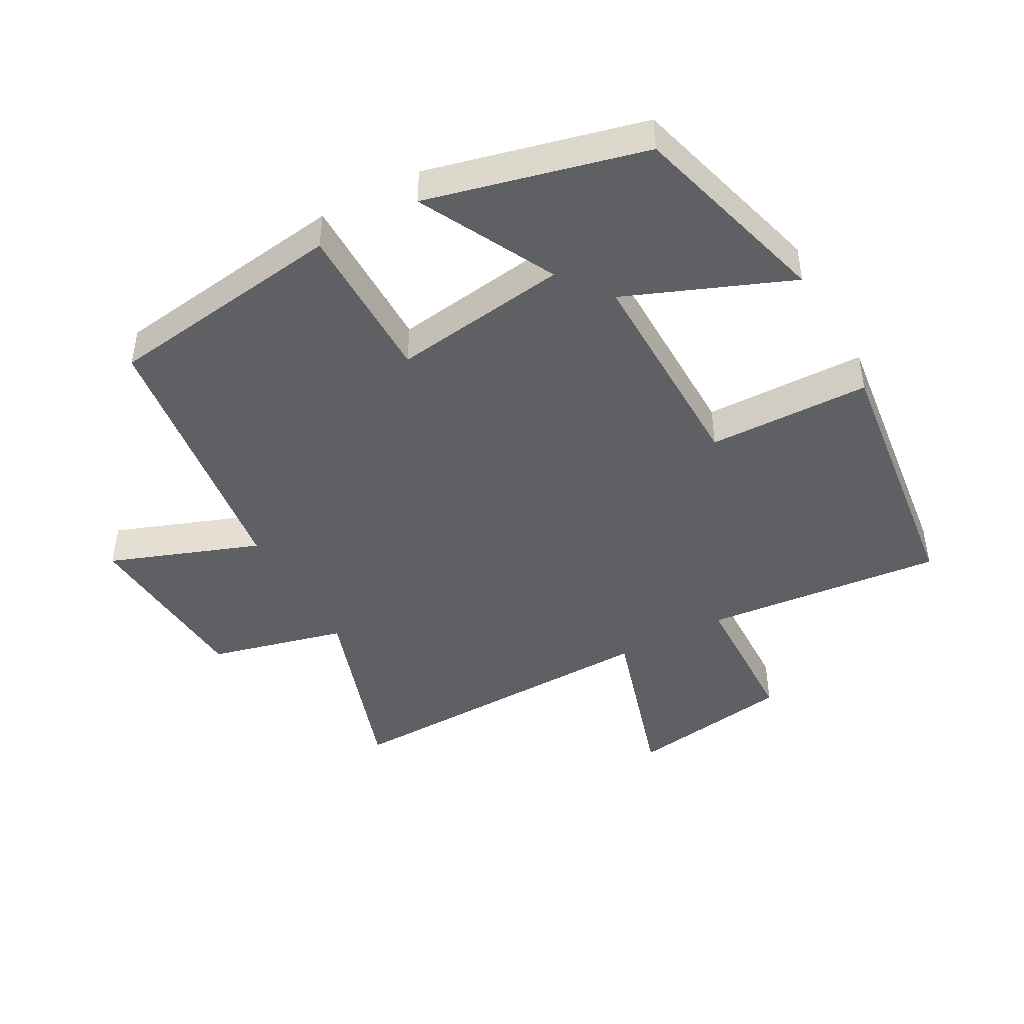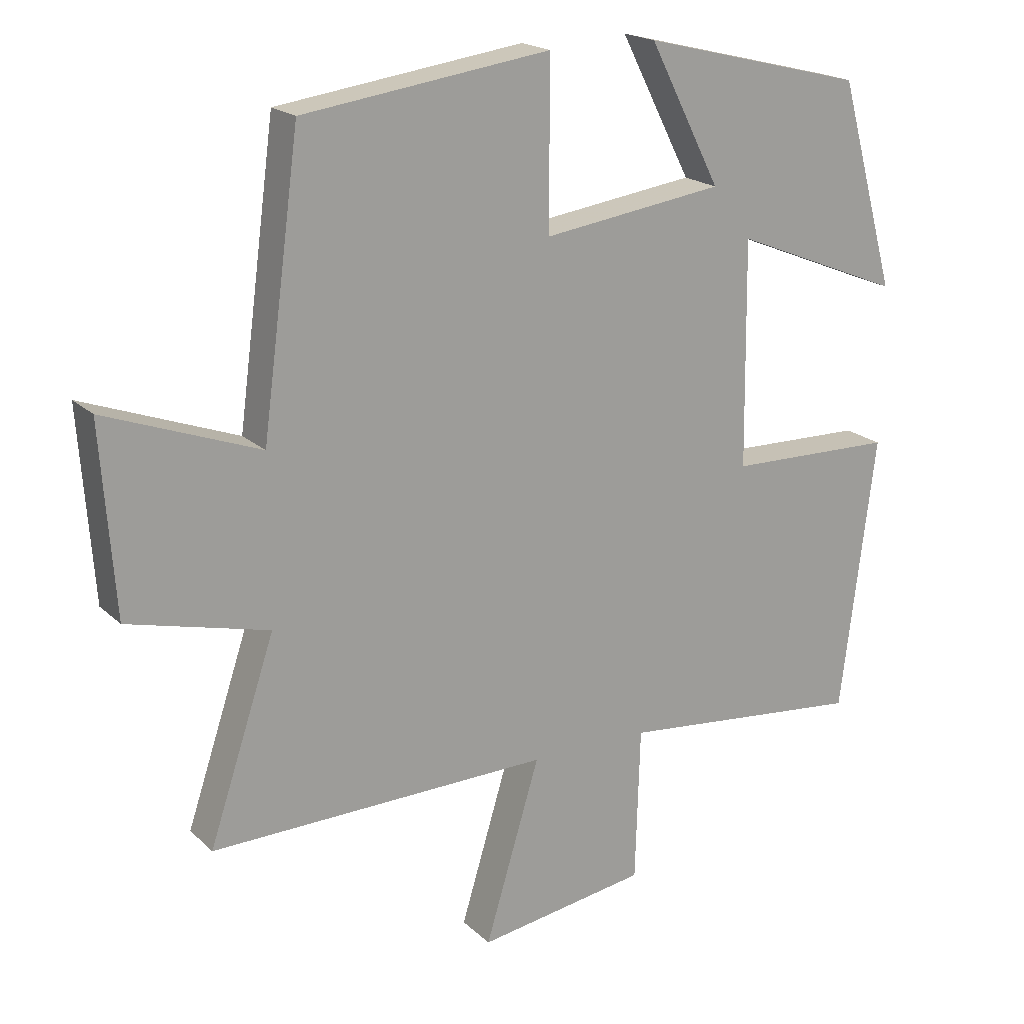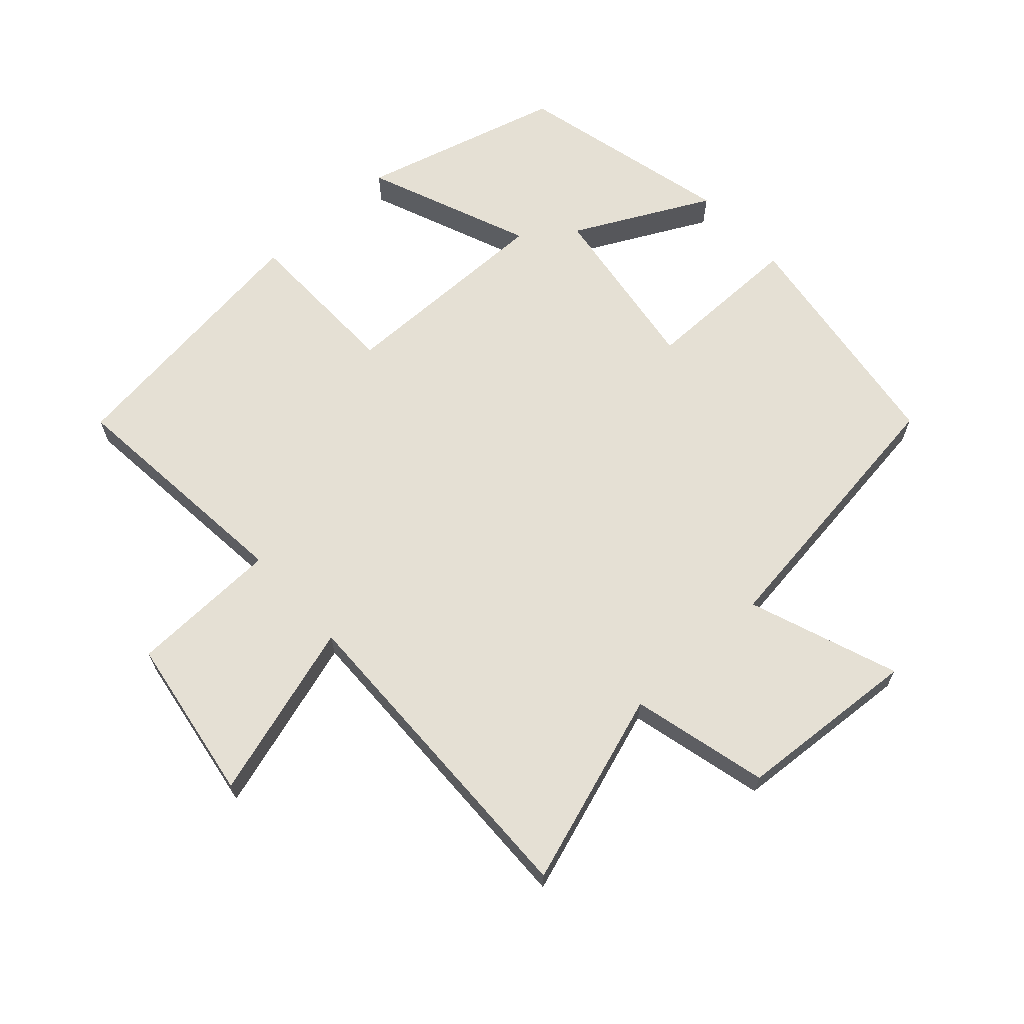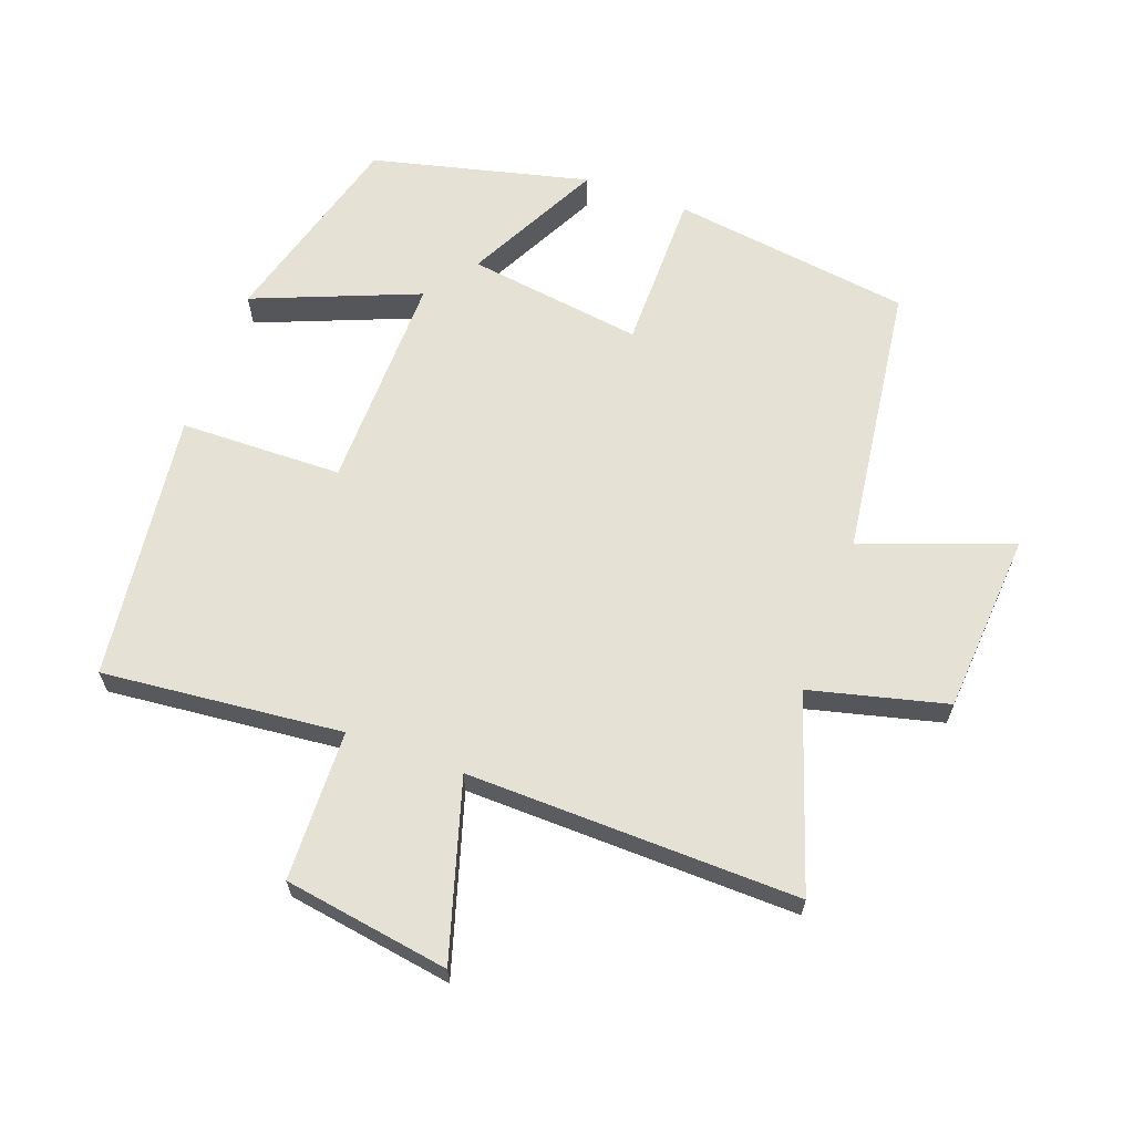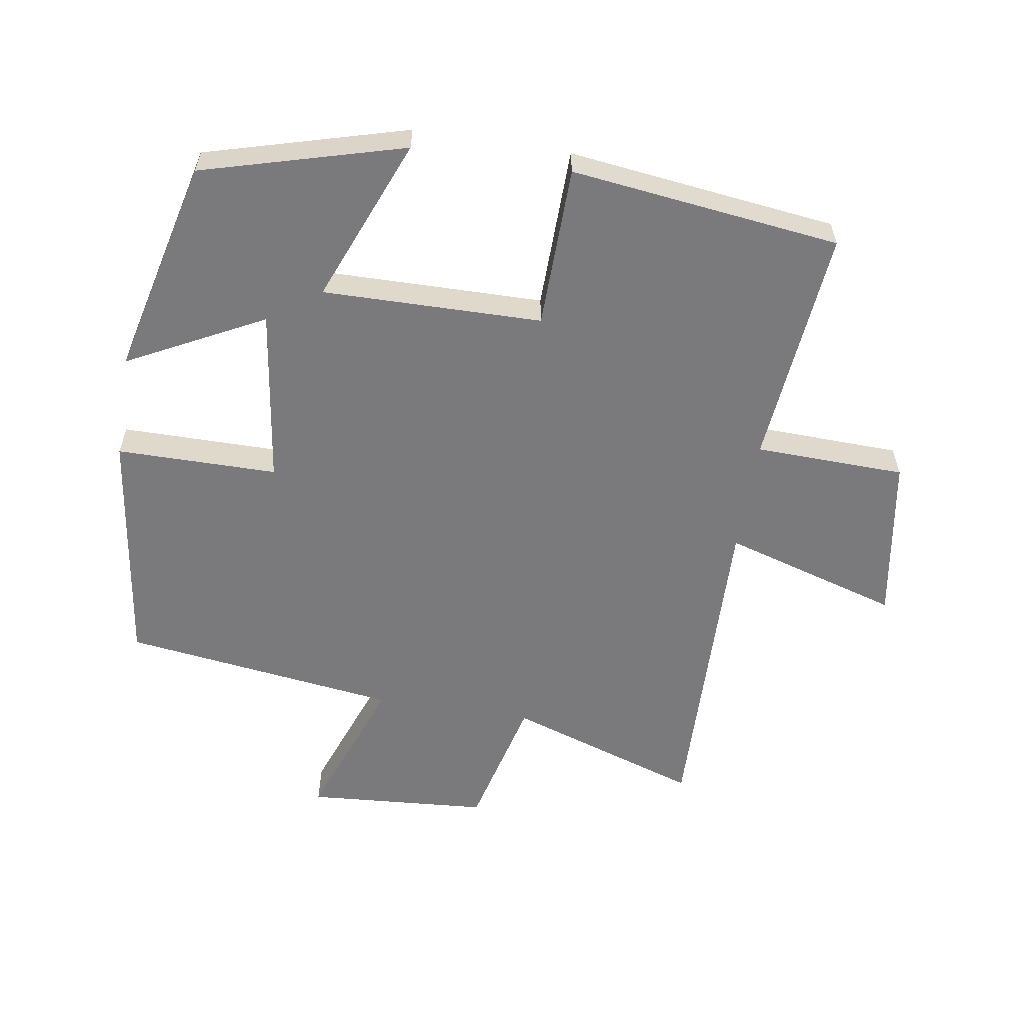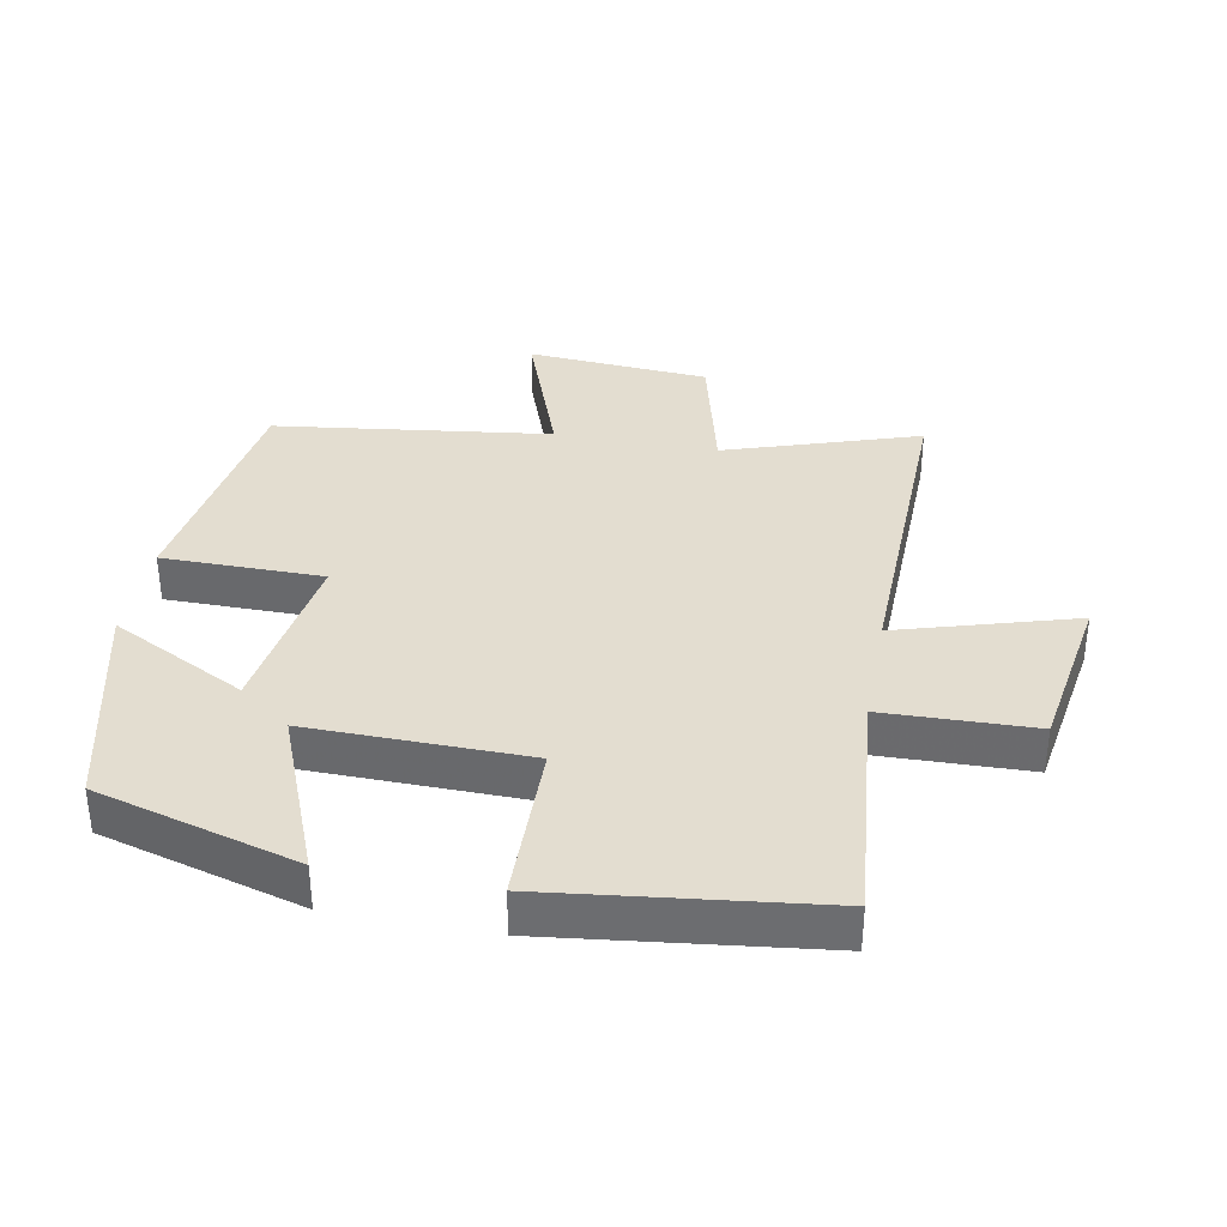
<metadata>
{"format":"obj","ext":"obj","renderer":"f3d","projection":"perspective","resolution":1024,"background":"white","views":[{"elev":-44.8,"azim":28.8,"up":"+Y"},{"elev":19.3,"azim":-31.2,"up":"+Z"},{"elev":65.9,"azim":-132.3,"up":"+Y"},{"elev":64.2,"azim":-159.9,"up":"+Y"},{"elev":-58.2,"azim":81.0,"up":"+Y"},{"elev":35.5,"azim":100.8,"up":"+Y"}]}
</metadata>
<code>
v -0.444 0.07 0.449
v -0.078 0.07 0.5
v -0.078 0.07 0.255
v 0.19 0.07 0.293
v 0.084 0.07 0.5
v 0.415 0.07 0.419
v 0.5 0.07 0.112
v 0.249 0.07 0.213
v 0.253 0.07 -0.121
v 0.5 0.07 -0.126
v 0.449 0.07 -0.536
v 0.084 0.07 -0.5
v 0.077 0.07 -0.729
v -0.175 0.07 -0.769
v -0.094 0.07 -0.5
v -0.598 0.07 -0.511
v -0.5 0.07 -0.217
v -0.708 0.07 -0.165
v -0.728 0.07 0.113
v -0.5 0.07 0.029
v -0.444 0 0.449
v -0.078 0 0.5
v -0.078 0 0.255
v 0.19 0 0.293
v 0.084 0 0.5
v 0.415 0 0.419
v 0.5 0 0.112
v 0.249 0 0.213
v 0.253 0 -0.121
v 0.5 0 -0.126
v 0.449 0 -0.536
v 0.084 0 -0.5
v 0.077 0 -0.729
v -0.175 0 -0.769
v -0.094 0 -0.5
v -0.598 0 -0.511
v -0.5 0 -0.217
v -0.708 0 -0.165
v -0.728 0 0.113
v -0.5 0 0.029
f 17 18 19 20
f 17 20 1 2
f 15 16 17 2
f 12 13 14 15
f 9 10 11 12
f 8 9 12 15
f 5 6 7 8
f 4 5 8
f 3 4 8 15
f 2 3 15
f 40 39 38 37
f 22 21 40 37
f 22 37 36 35
f 35 34 33 32
f 32 31 30 29
f 35 32 29 28
f 28 27 26 25
f 28 25 24
f 35 28 24 23
f 35 23 22
f 1 21 22 2
f 2 22 23 3
f 3 23 24 4
f 4 24 25 5
f 5 25 26 6
f 6 26 27 7
f 7 27 28 8
f 8 28 29 9
f 9 29 30 10
f 10 30 31 11
f 11 31 32 12
f 12 32 33 13
f 13 33 34 14
f 14 34 35 15
f 15 35 36 16
f 16 36 37 17
f 17 37 38 18
f 18 38 39 19
f 19 39 40 20
f 20 40 21 1

</code>
